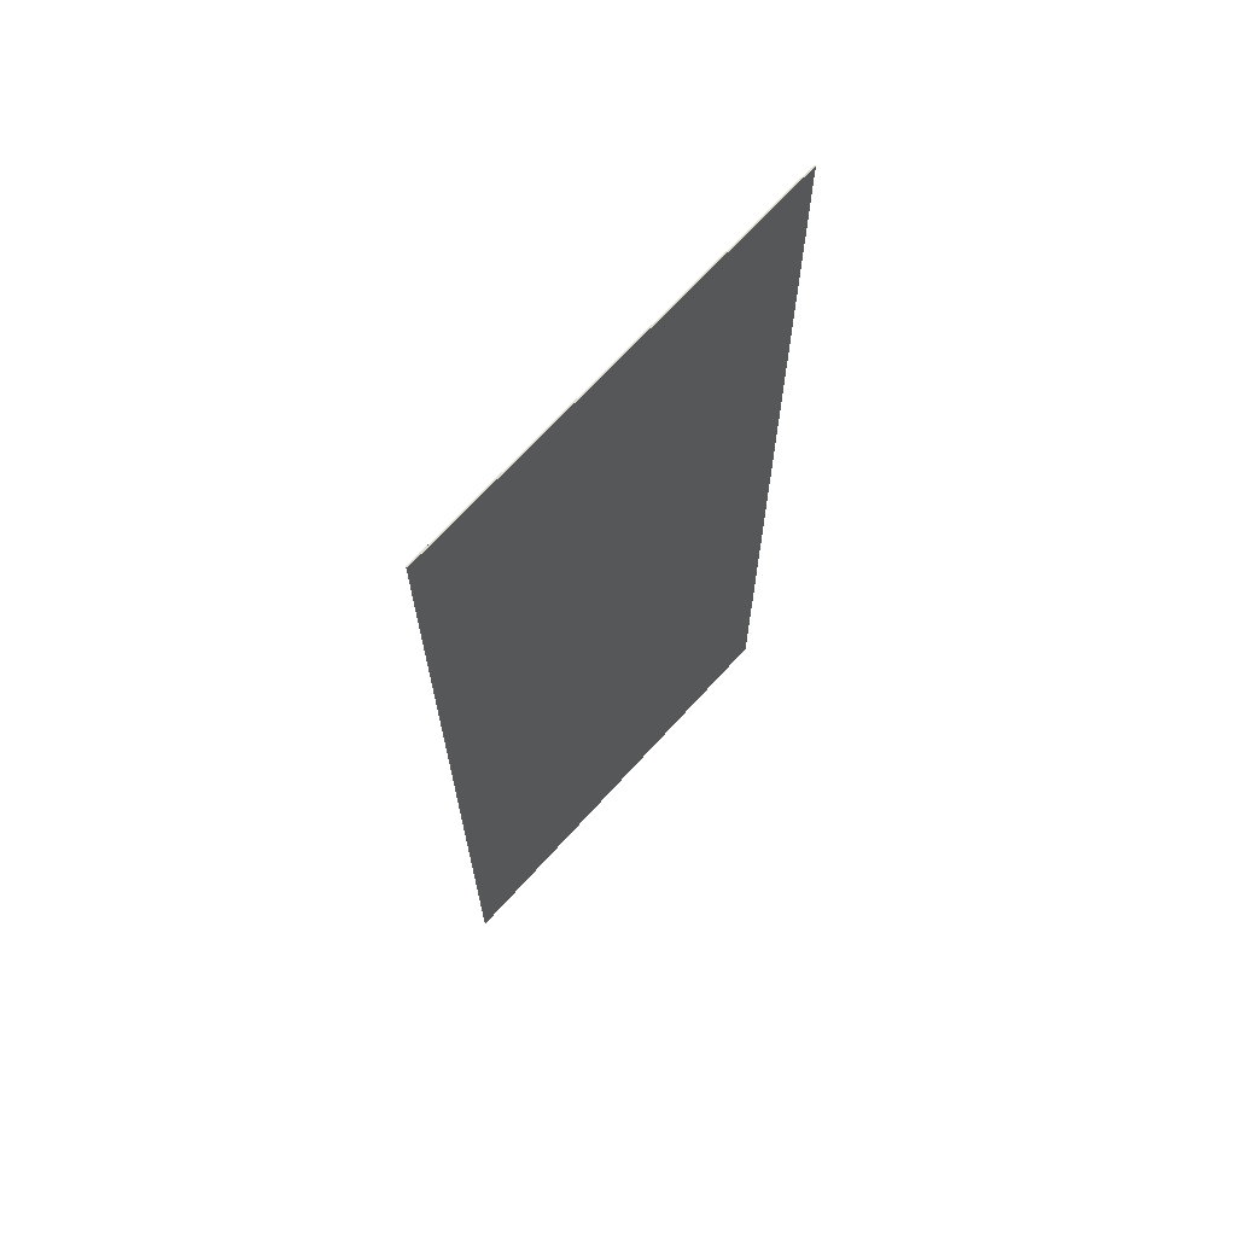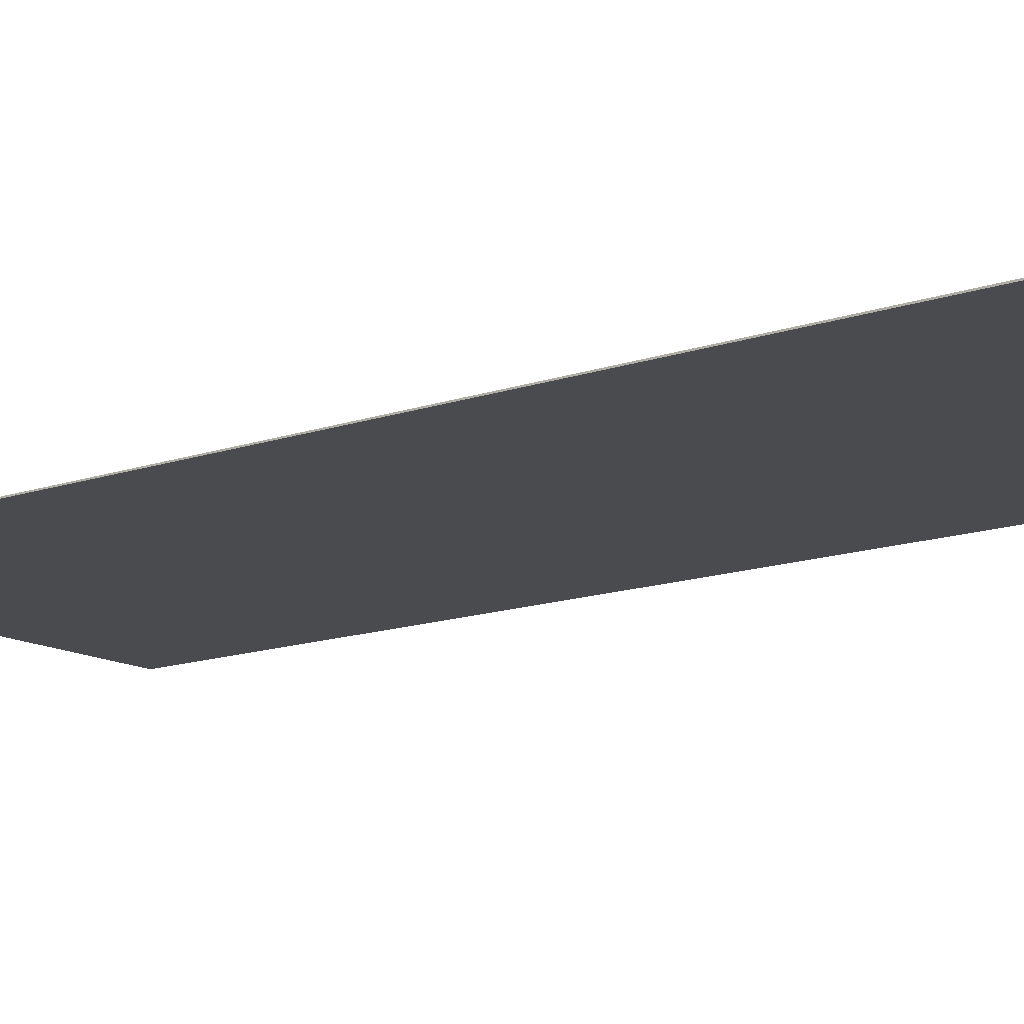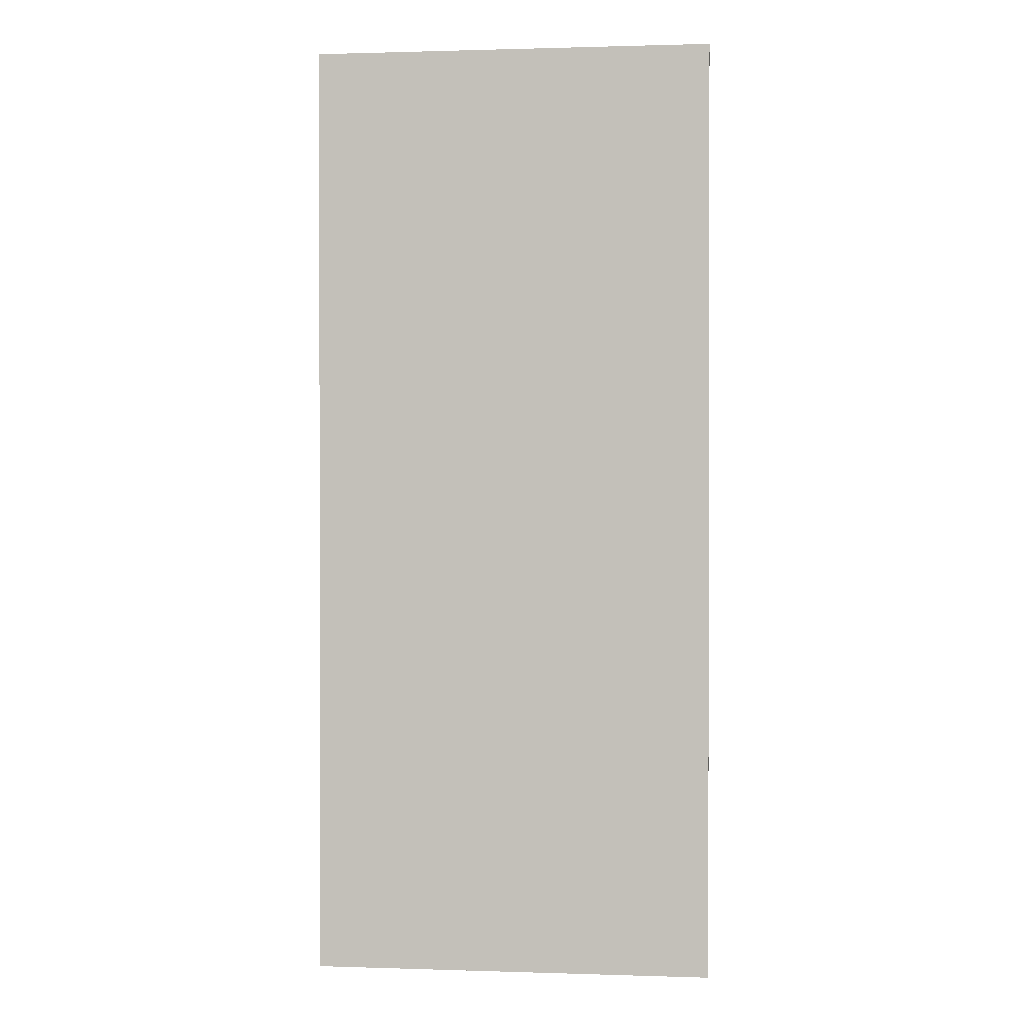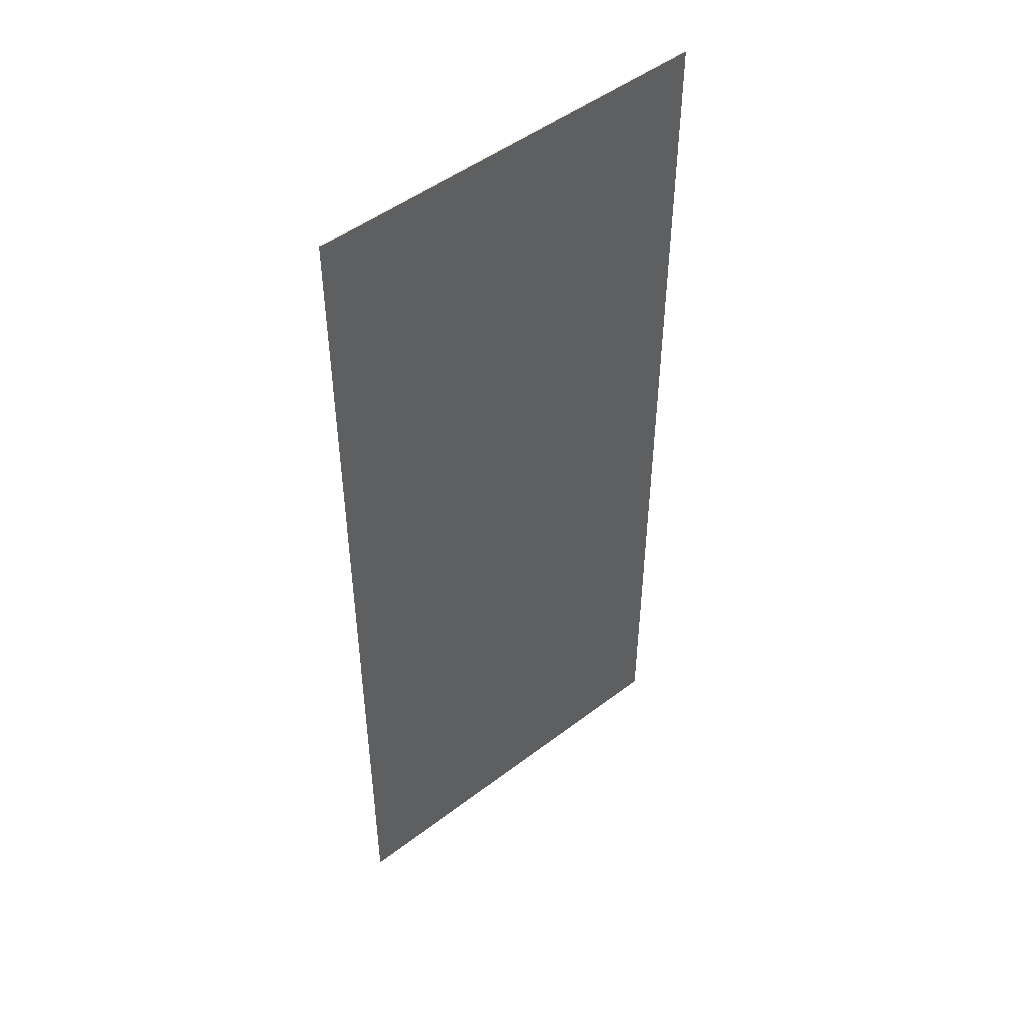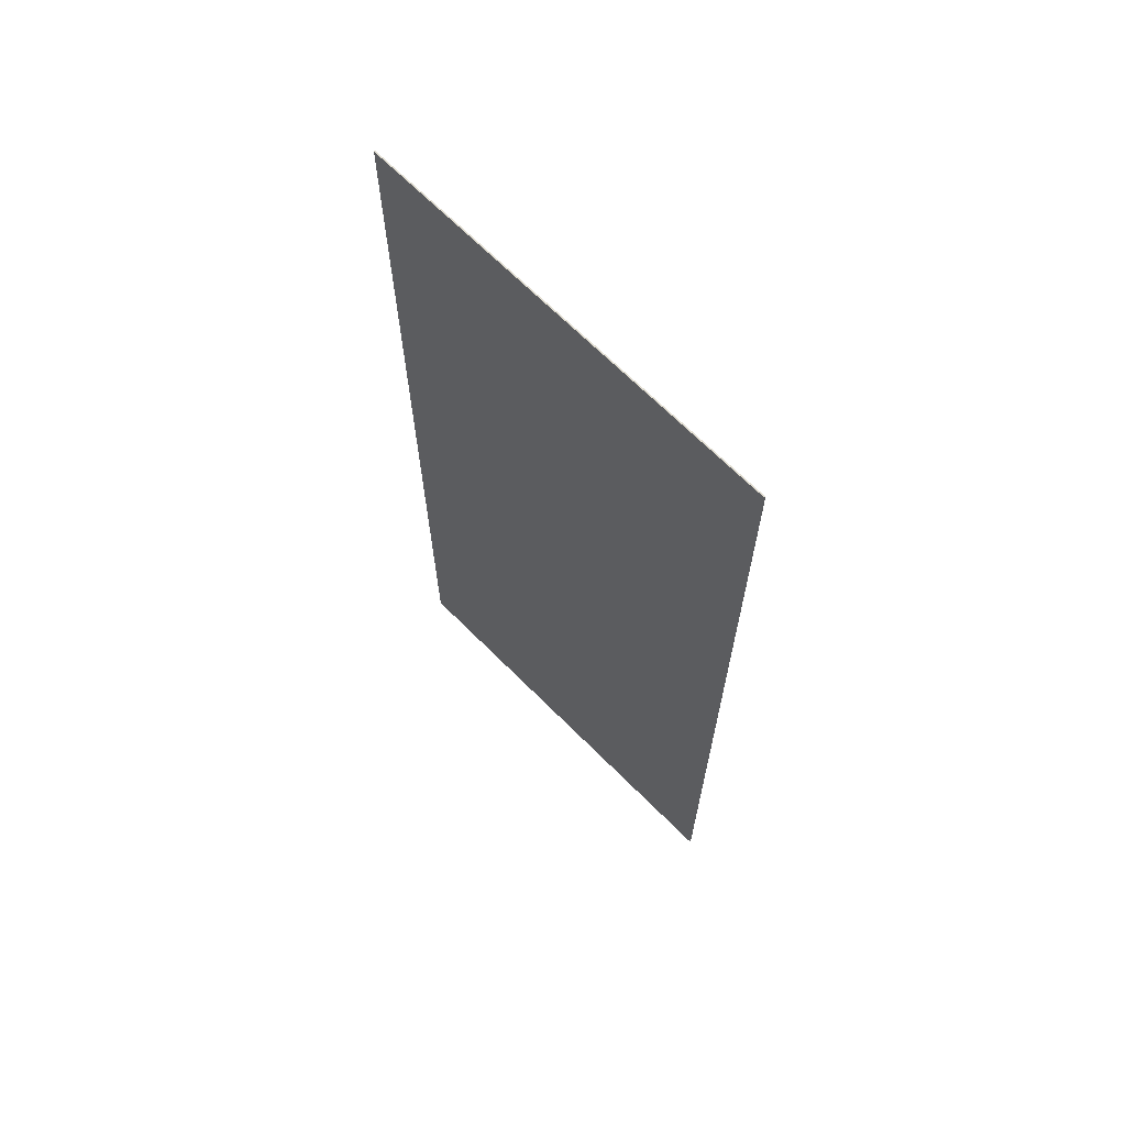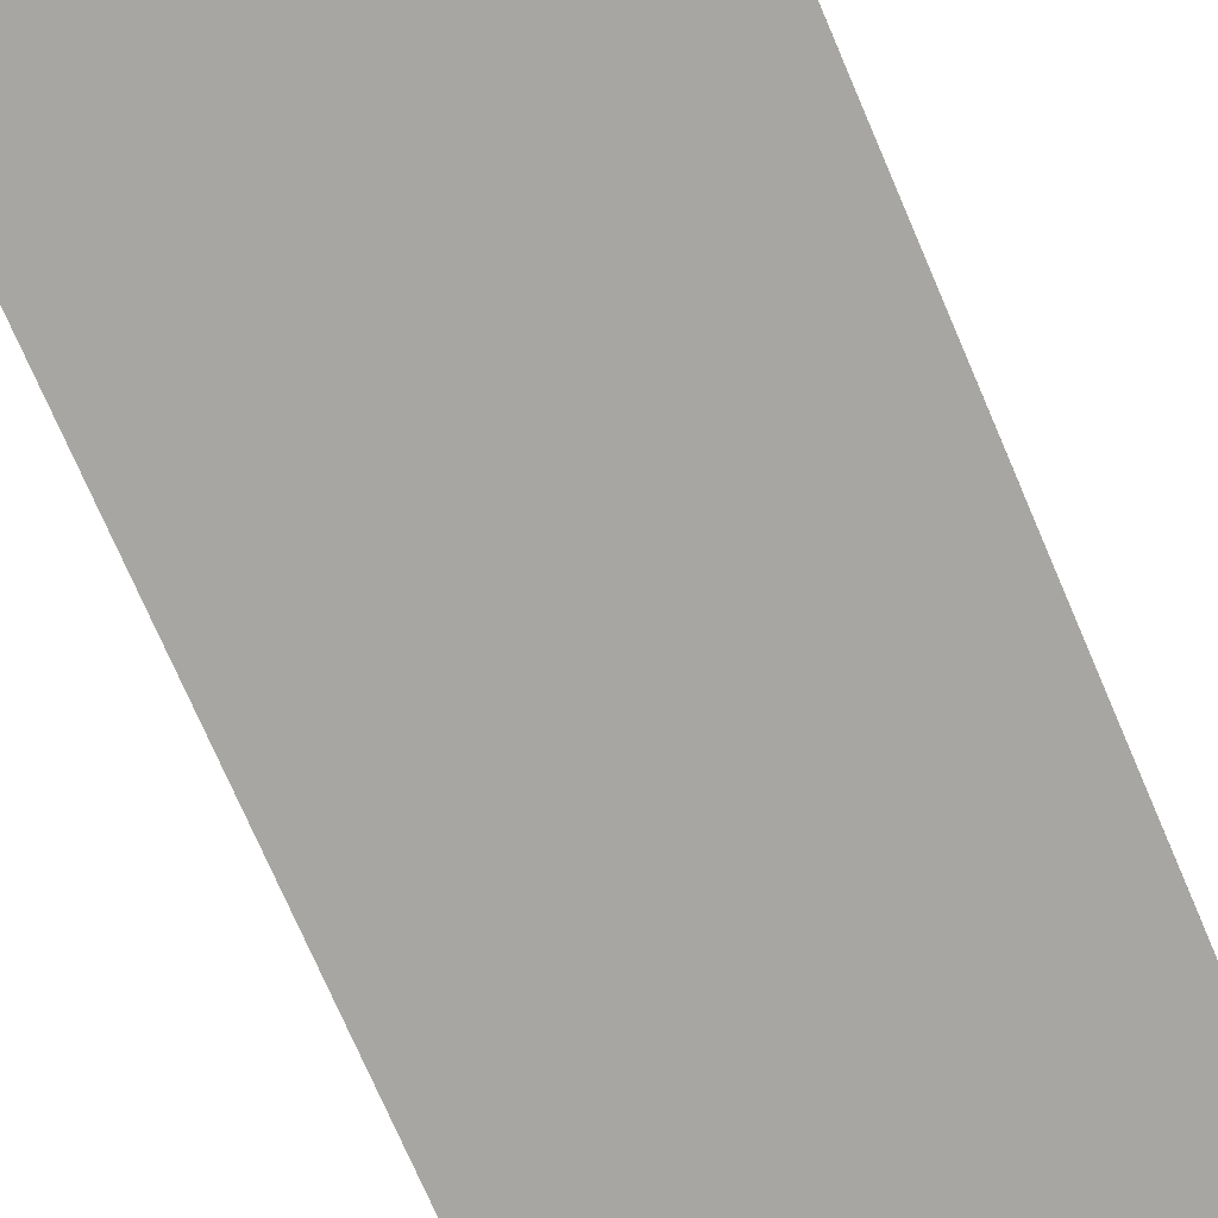
<metadata>
{"format":"obj","ext":"obj","renderer":"f3d","projection":"perspective","resolution":1024,"background":"white","views":[{"elev":68.8,"azim":132.2,"up":"+Y"},{"elev":-13.8,"azim":128.1,"up":"+Z"},{"elev":0.8,"azim":6.8,"up":"+Y"},{"elev":49.1,"azim":139.8,"up":"+Y"},{"elev":67.9,"azim":45.1,"up":"+Y"},{"elev":-74.0,"azim":23.3,"up":"+Z"}]}
</metadata>
<code>
g 1_Dollar_Plane_d1
v -0.0331 -0.07795 0.0001
v -0.0331 0.07795 0.0001
v 0.0331 0.07795 0.0001
v 0.0331 -0.07795 0.0001
v -0.0331 -0.07795 0.0001
v -0.0331 -0.07795 -0.0001
v -0.0331 0.07795 -0.0001
v -0.0331 0.07795 0.0001
v -0.0331 0.07795 0.0001
v -0.0331 0.07795 -0.0001
v 0.0331 0.07795 -0.0001
v 0.0331 0.07795 0.0001
v 0.0331 0.07795 0.0001
v 0.0331 0.07795 -0.0001
v 0.0331 -0.07795 -0.0001
v 0.0331 -0.07795 0.0001
v 0.0331 -0.07795 0.0001
v 0.0331 -0.07795 -0.0001
v -0.0331 -0.07795 -0.0001
v -0.0331 -0.07795 0.0001
v 0.0331 0.07795 -0.0001
v -0.0331 0.07795 -0.0001
v -0.0331 -0.07795 -0.0001
v 0.0331 -0.07795 -0.0001
g 1_Dollar_Plane_d1_0
f 3 2 1
f 4 3 1
f 7 6 5
f 8 7 5
f 11 10 9
f 12 11 9
f 15 14 13
f 16 15 13
f 19 18 17
f 20 19 17
g 1_Dollar_Plane_d1_1
f 23 22 21
f 24 23 21

</code>
